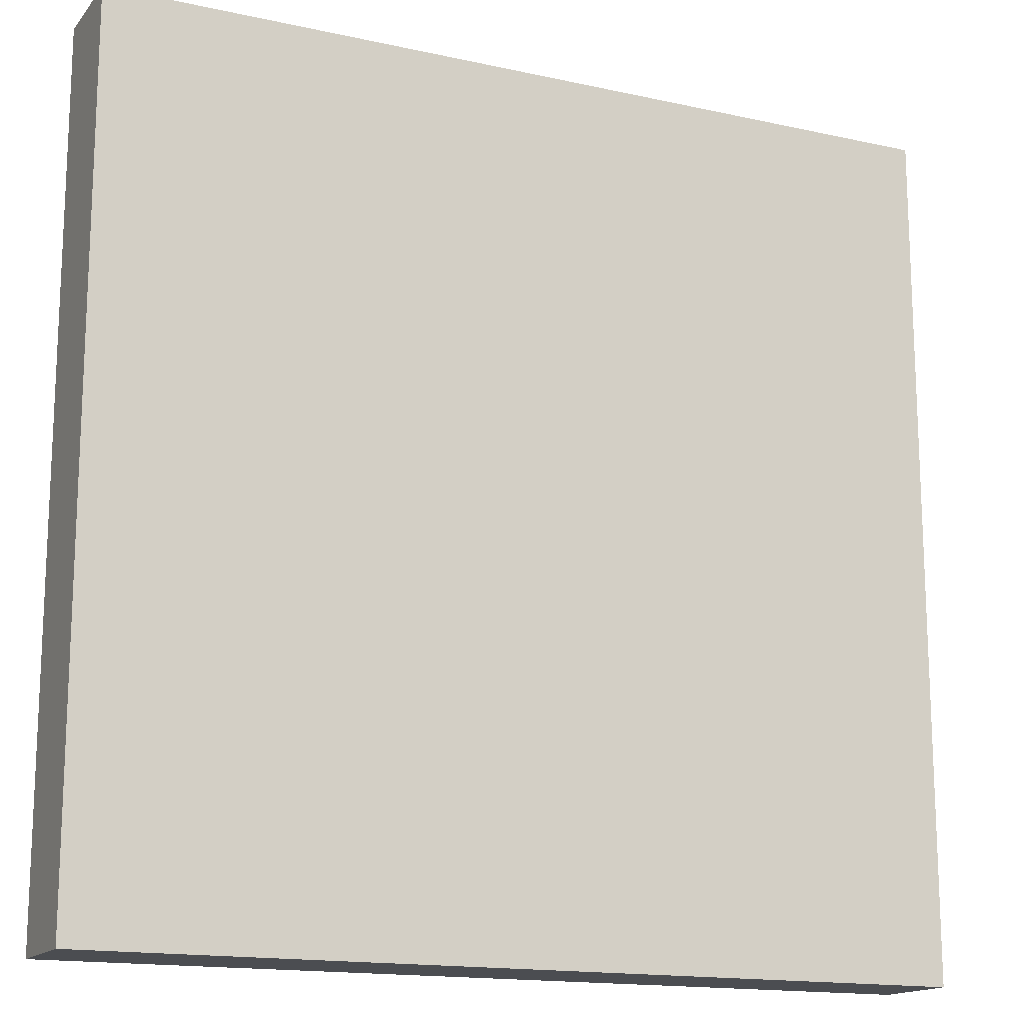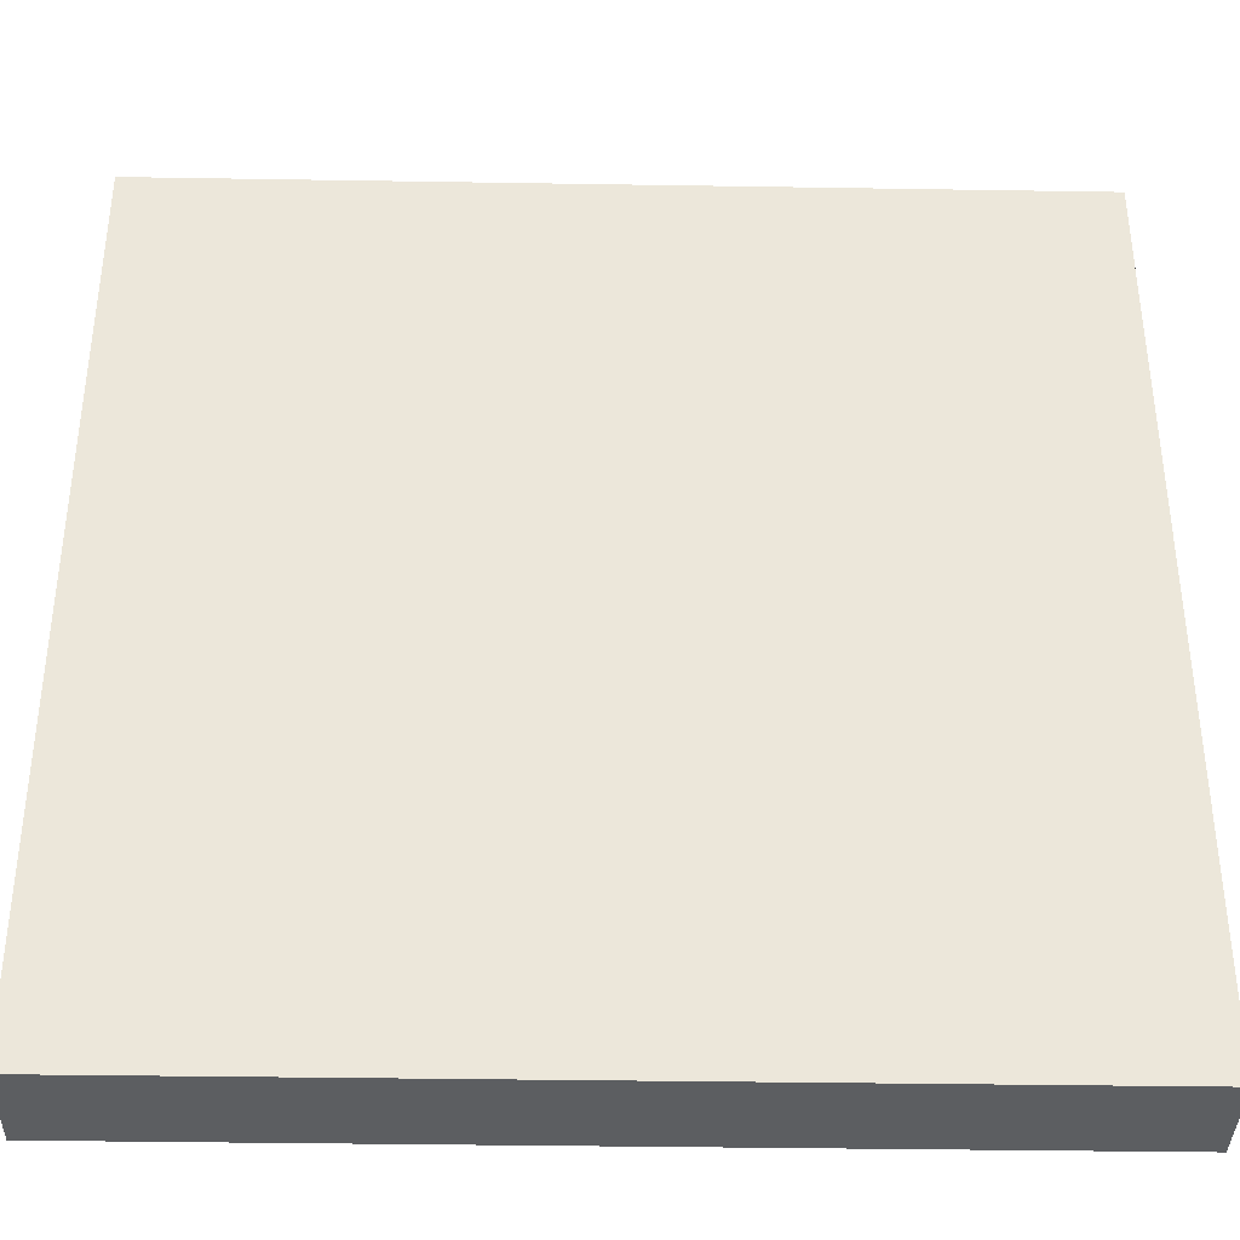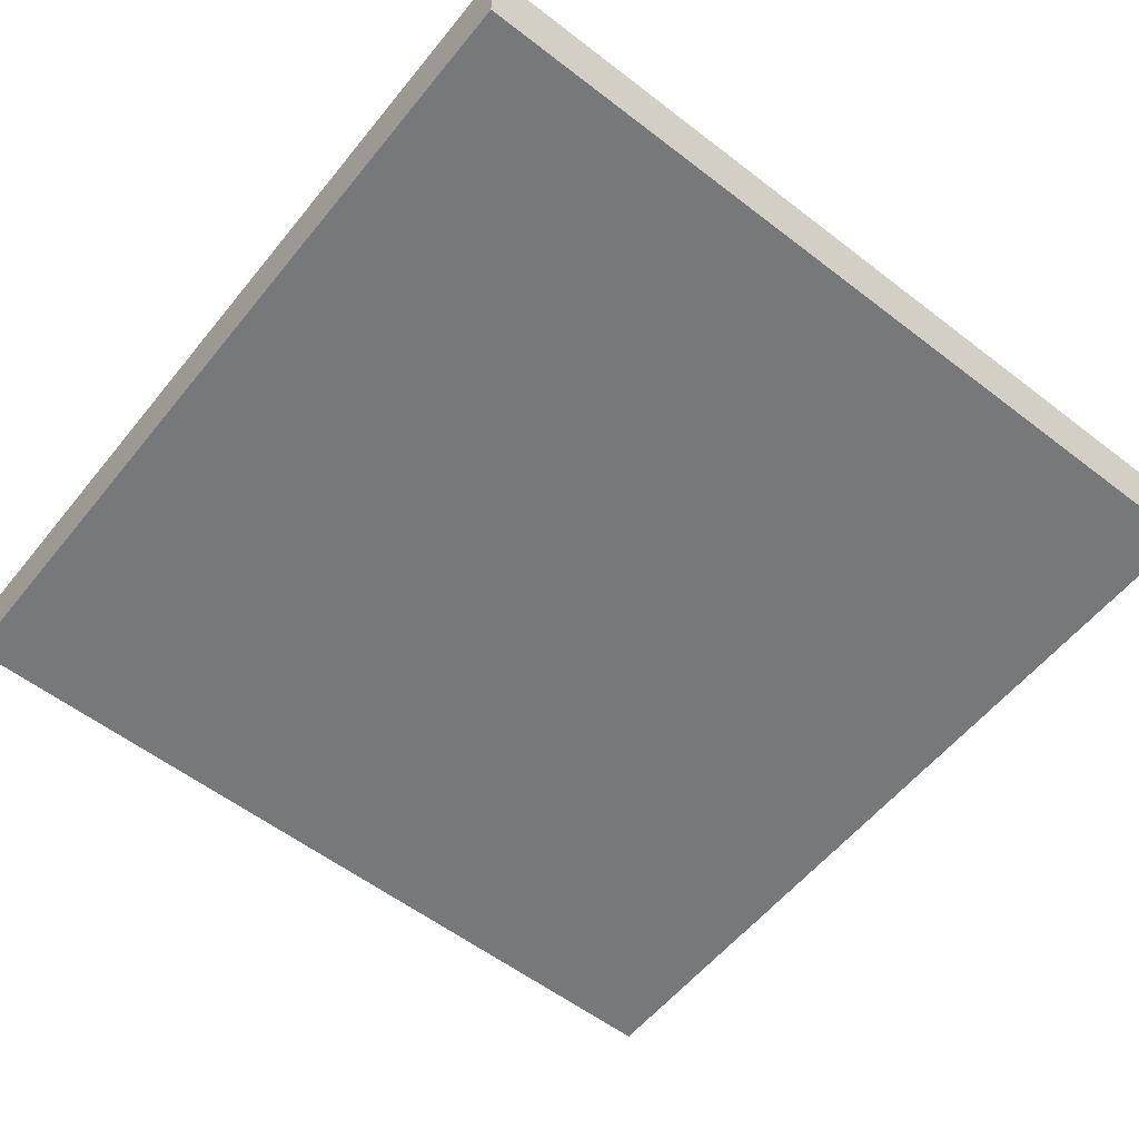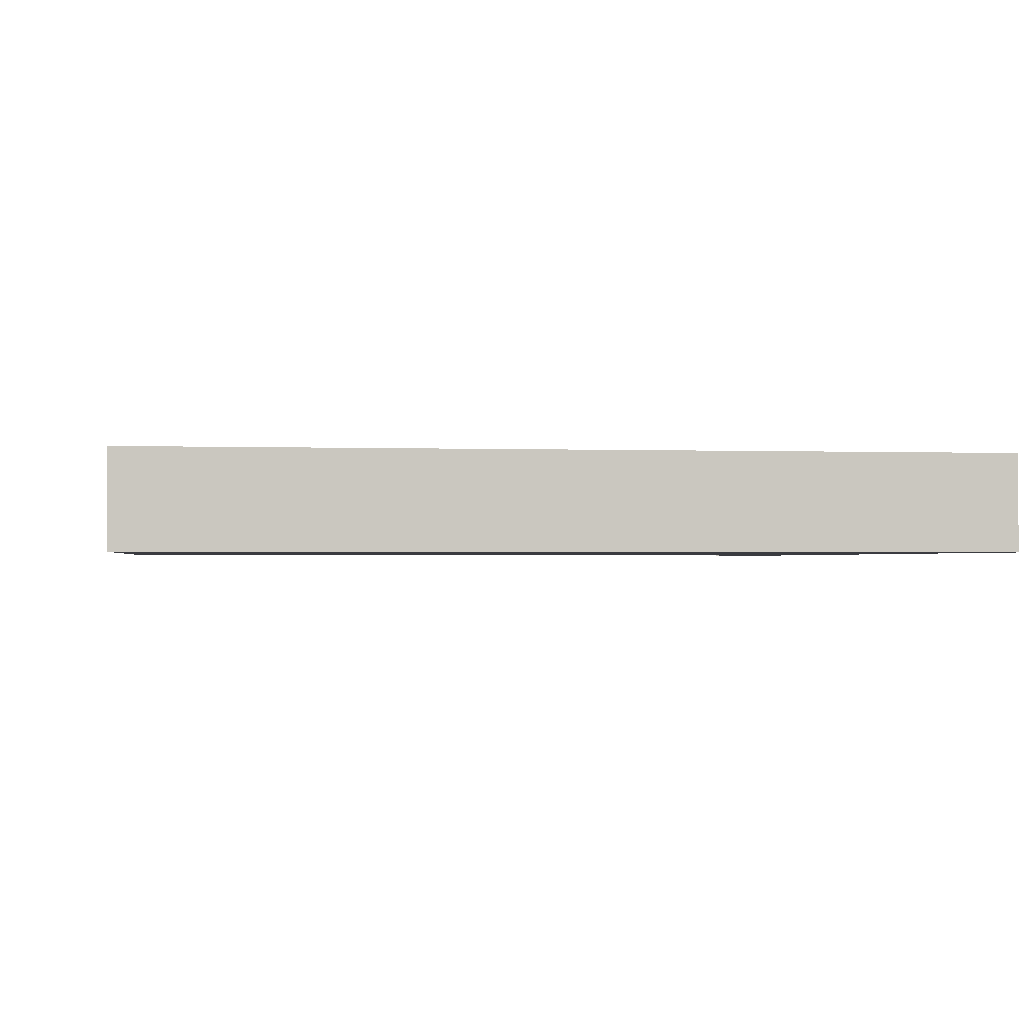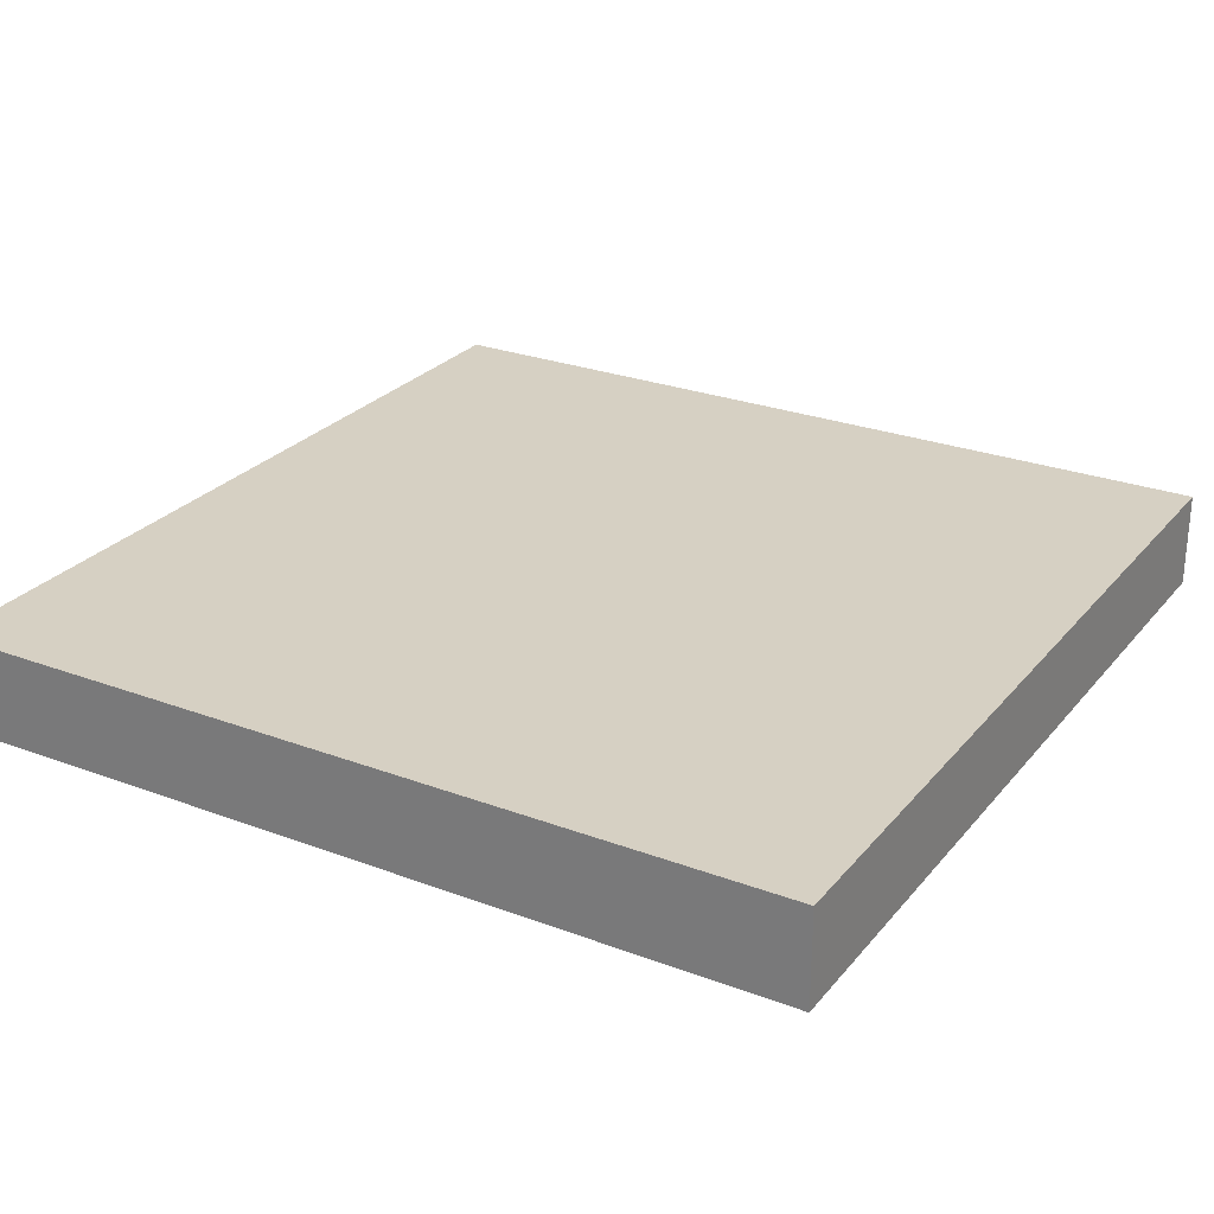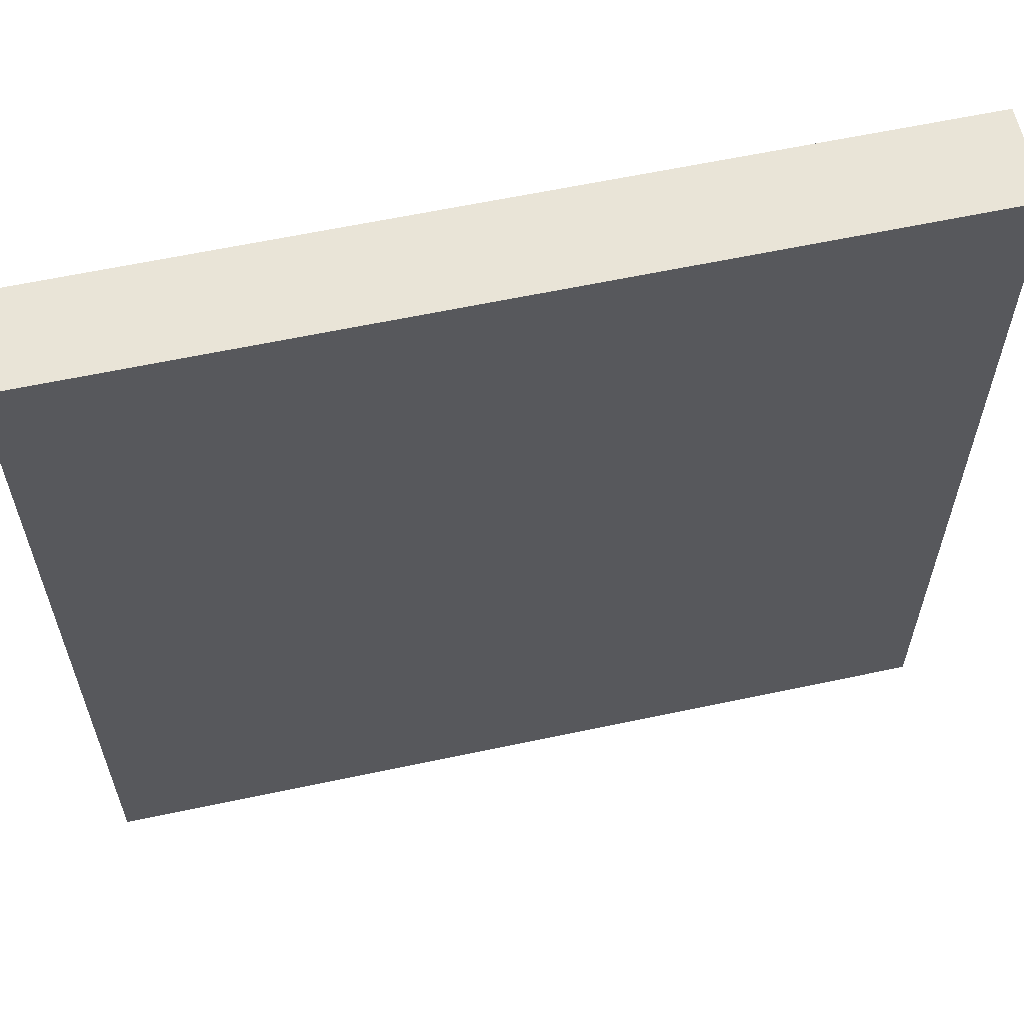
<metadata>
{"format":"obj","ext":"obj","renderer":"f3d","projection":"perspective","resolution":1024,"background":"white","views":[{"elev":-15.6,"azim":-25.0,"up":"+Z"},{"elev":-37.3,"azim":-1.2,"up":"+Z"},{"elev":-57.4,"azim":51.4,"up":"+Y"},{"elev":-1.4,"azim":171.9,"up":"+Y"},{"elev":26.5,"azim":120.5,"up":"+Y"},{"elev":60.8,"azim":167.7,"up":"+Z"}]}
</metadata>
<code>
v  33.75 0 -33.75
v  33.75 0 -38.25
v  38.25 0 -38.25
v  38.25 0 -33.75
v  33.75 0.5 -33.75
v  38.25 0.5 -33.75
v  38.25 0.5 -38.25
v  33.75 0.5 -38.25
o Box166
g Box166
f 1 2 3
f 3 4 1
f 5 6 7
f 7 8 5
f 1 4 6
f 6 5 1
f 4 3 7
f 7 6 4
f 3 2 8
f 8 7 3
f 2 1 5
f 5 8 2

</code>
